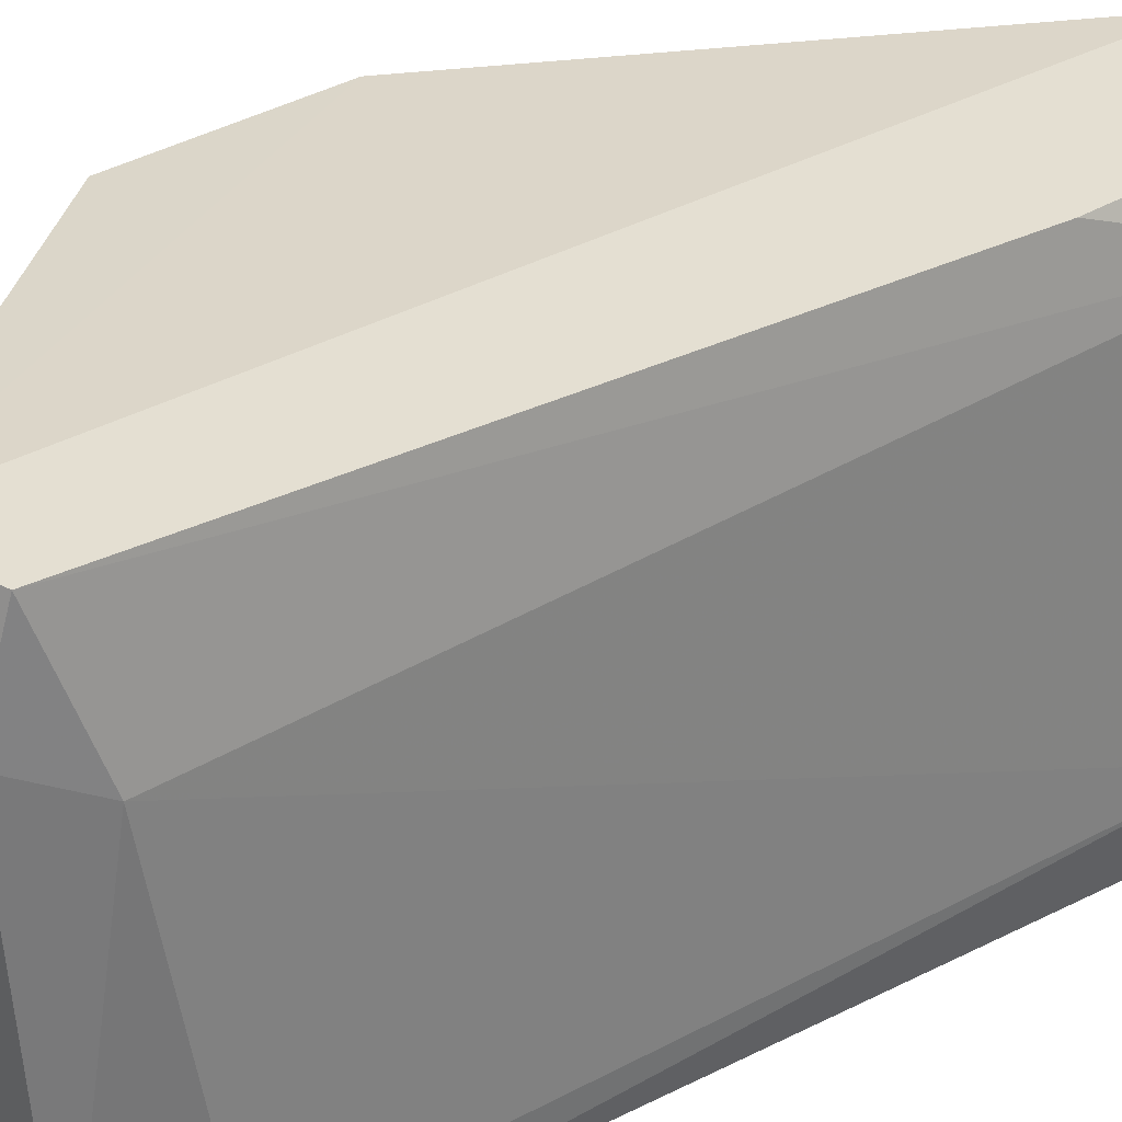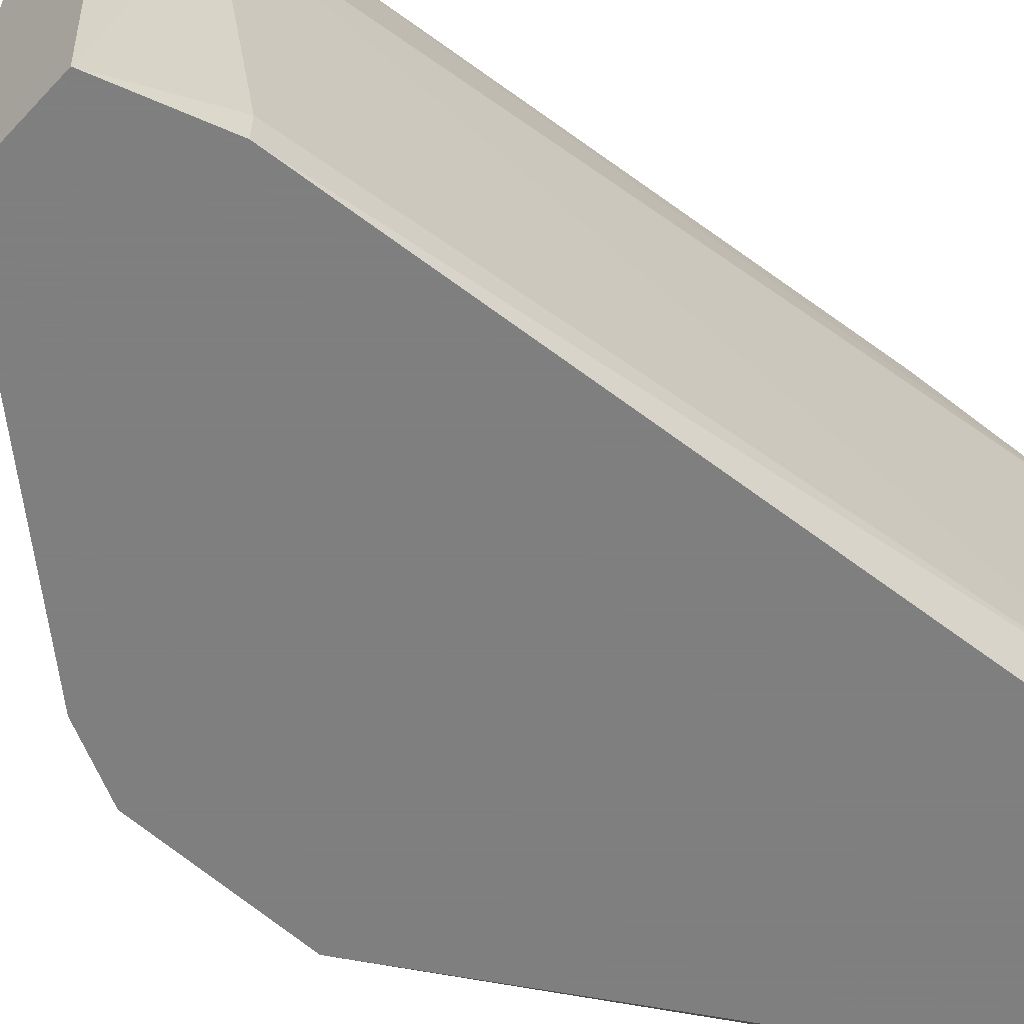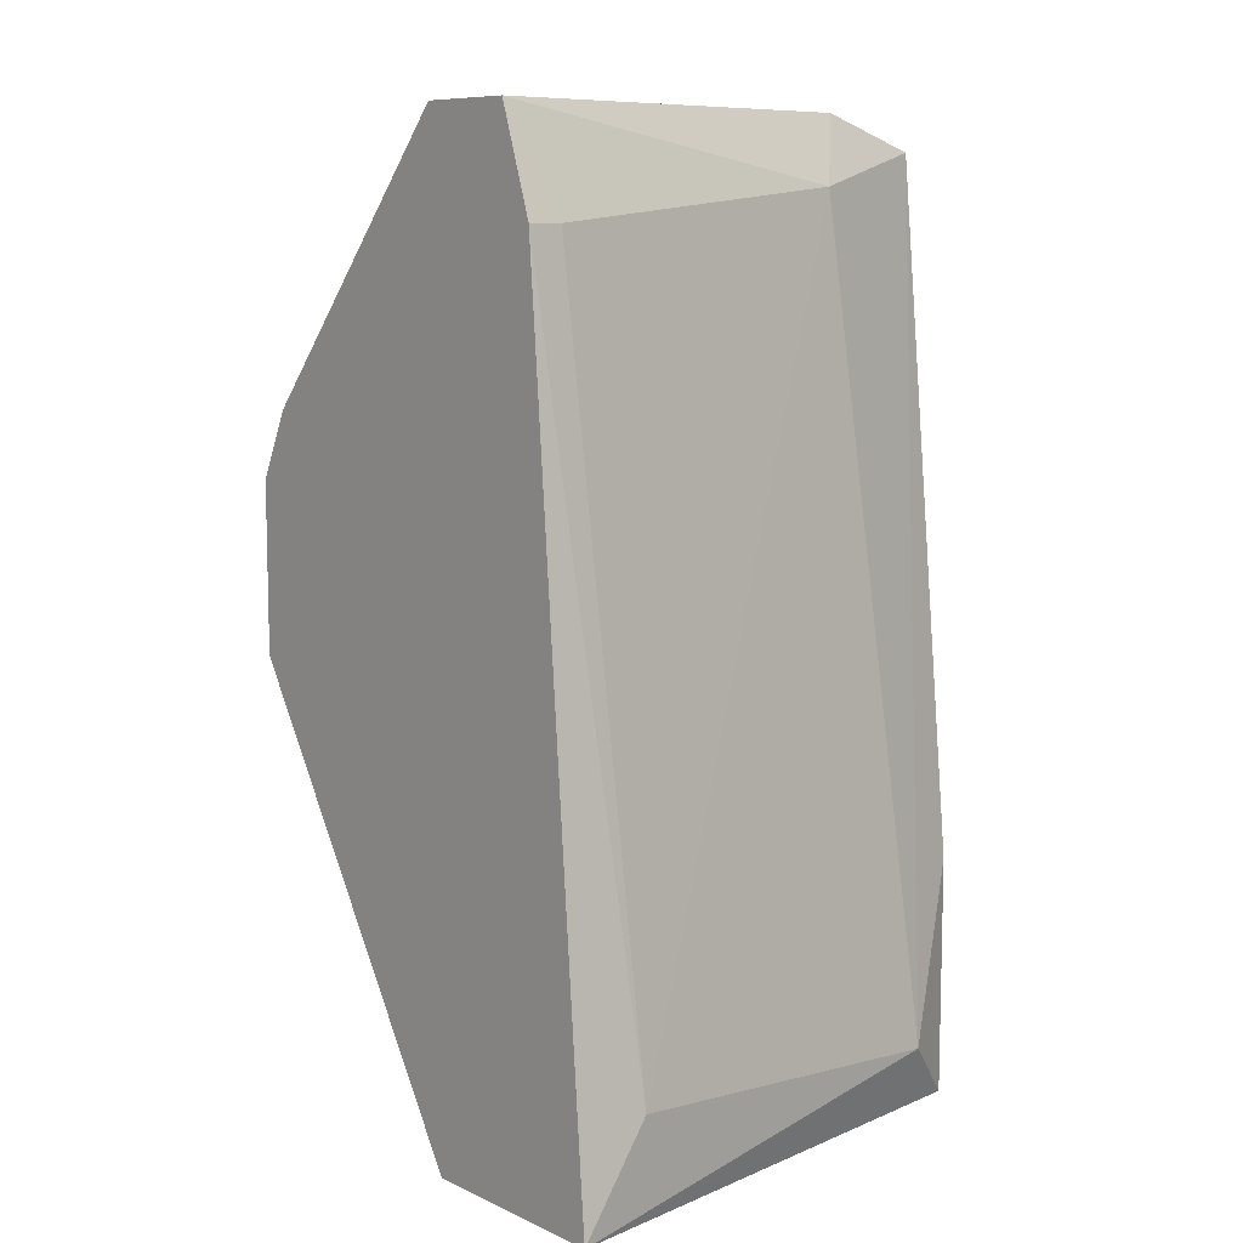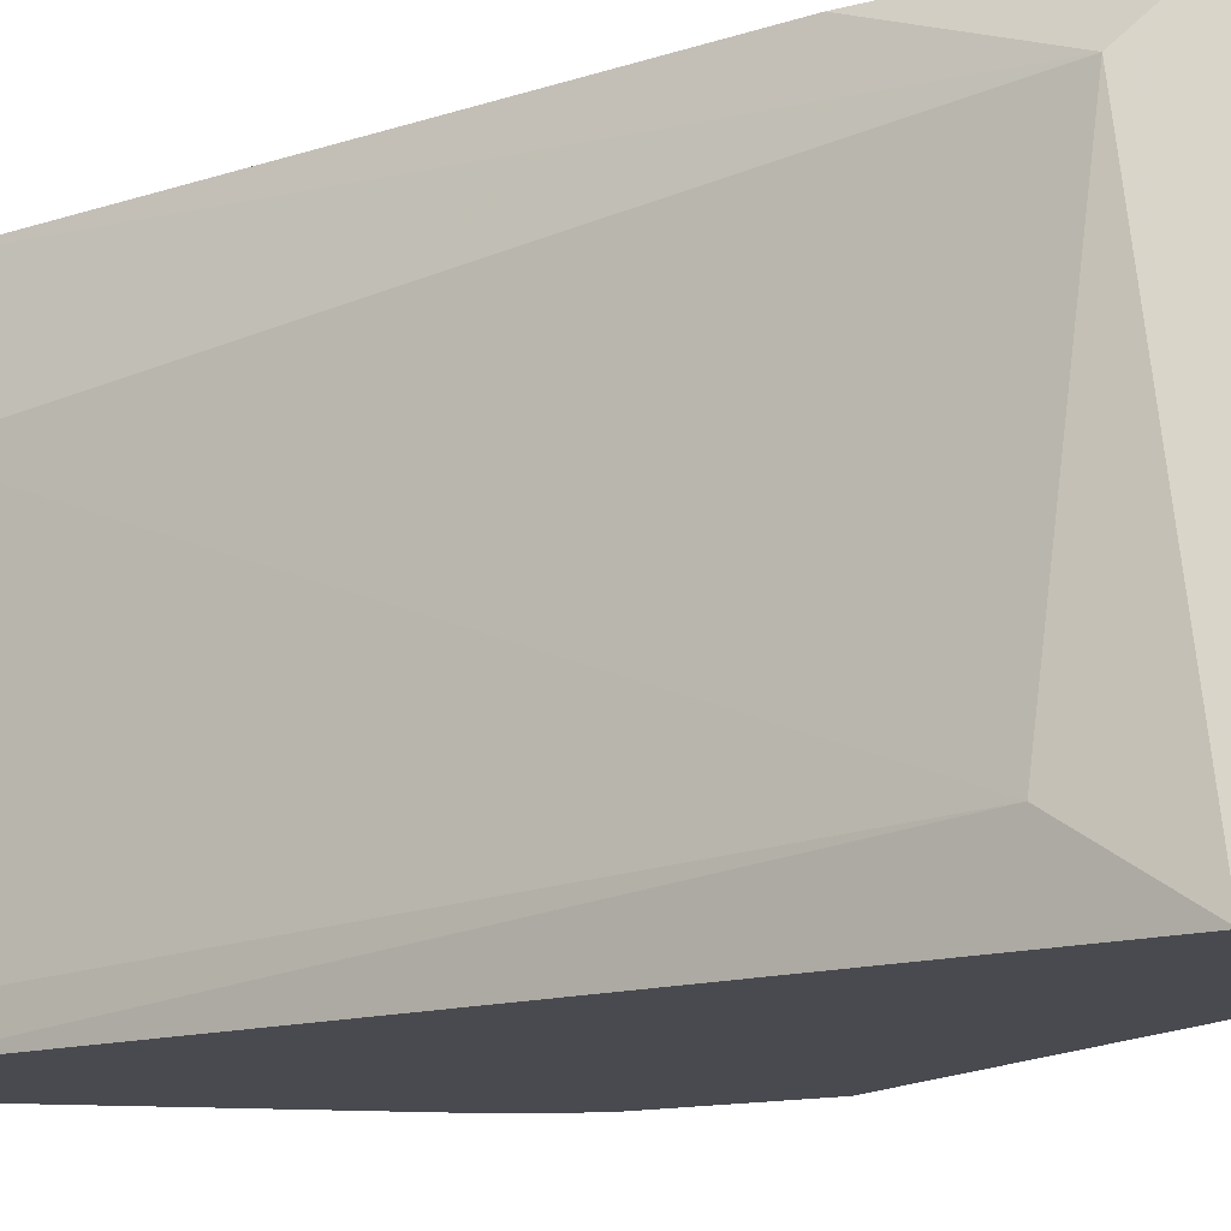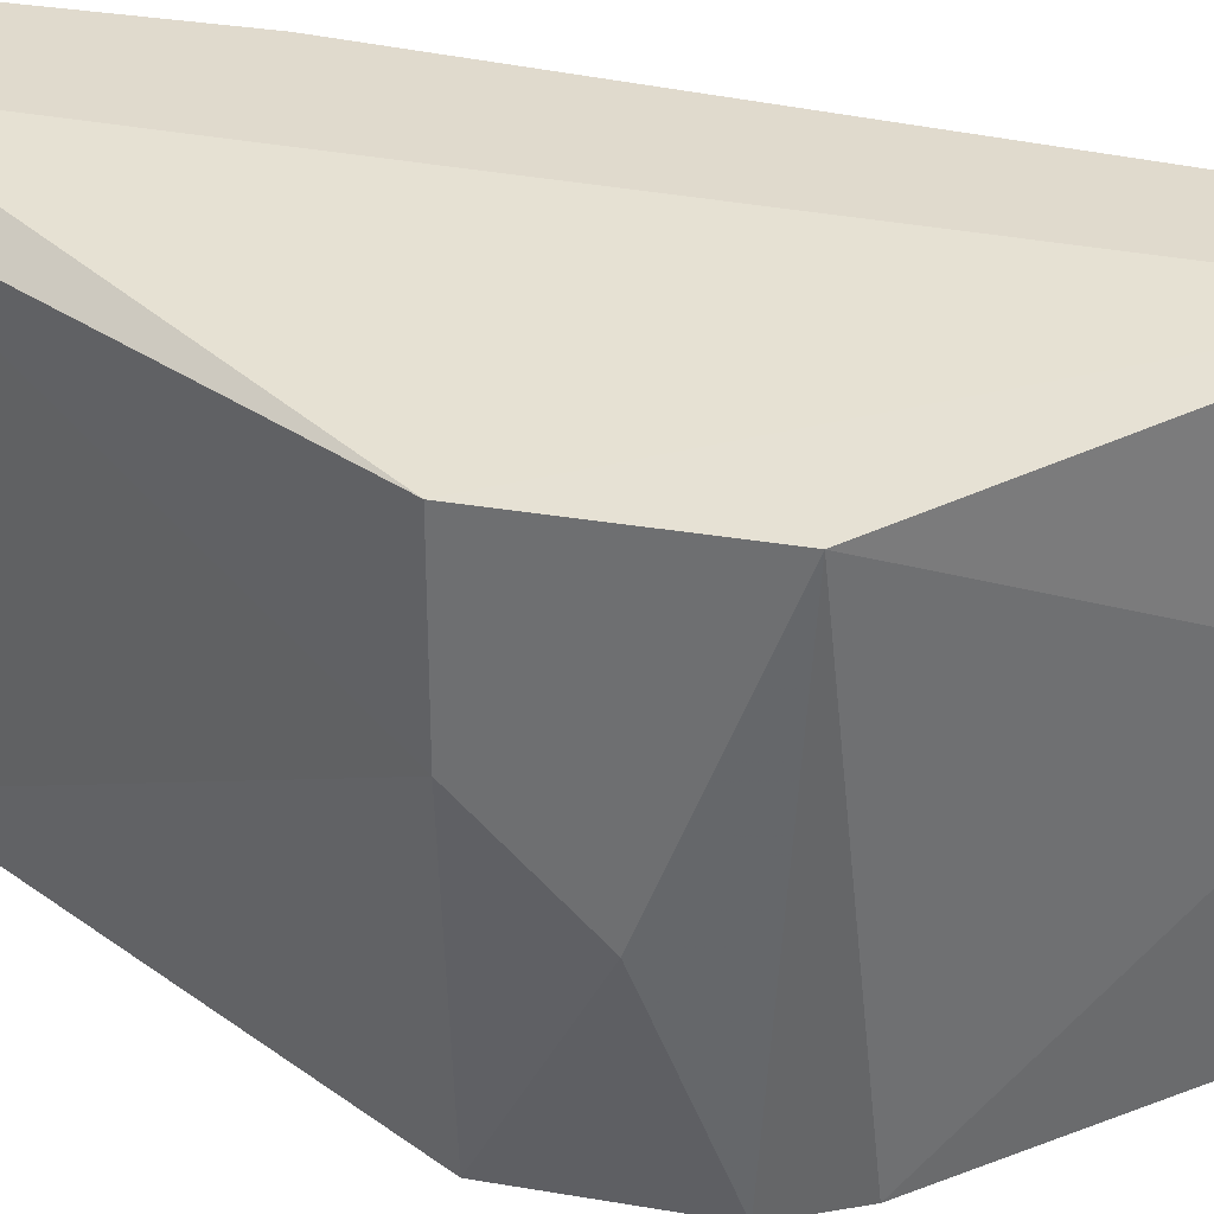
<metadata>
{"format":"obj","ext":"obj","renderer":"f3d","projection":"perspective","resolution":1024,"background":"white","views":[{"elev":37.0,"azim":52.6,"up":"+Y"},{"elev":-59.9,"azim":47.3,"up":"+Y"},{"elev":9.1,"azim":49.9,"up":"+Z"},{"elev":-13.5,"azim":120.8,"up":"+Y"},{"elev":33.1,"azim":-76.7,"up":"+Y"}]}
</metadata>
<code>
v 0.06028 0.02225 -0.006777
v 0.05322 0.02508 -0.009603
v 0.05322 0.003896 0.02994
v 0.05322 0.003896 -0.009603
v 0.04193 0.003896 0.008763
v 0.04193 0.003896 0.01581
v 0.05605 0.02084 0.02994
v 0.05605 0.02508 0.02853
v 0.0617 0.006722 -0.005364
v 0.0617 0.003896 -0.009603
v 0.05887 0.00531 0.0257
v 0.05887 0.02508 0.000283
v 0.05887 0.02508 -0.009603
v 0.05887 0.003896 0.0257
v 0.05181 0.00531 -0.009603
v 0.05181 0.02508 0.02994
v 0.05181 0.01519 0.02994
v 0.0504 0.02366 -0.00819
v 0.04052 0.02366 0.008763
v 0.04052 0.02366 0.01723
v 0.04052 0.01237 0.01299
v 0.04052 0.01661 0.008763
v 0.04334 0.003896 0.01864
v 0.05746 0.01943 0.02711
v 0.05746 0.003896 0.02994
f 9 11 14
f 4 15 13
f 4 25 6
f 4 13 10
f 25 4 10
f 25 7 16
f 19 20 16
f 6 25 3
f 25 16 3
f 15 4 5
f 4 6 5
f 7 25 24
f 10 13 1
f 16 7 8
f 13 16 8
f 7 24 8
f 24 1 8
f 24 25 11
f 13 15 2
f 16 13 2
f 19 16 2
f 15 18 2
f 18 19 2
f 20 19 22
f 18 15 22
f 19 18 22
f 15 5 22
f 10 1 9
f 1 24 9
f 24 11 9
f 20 6 23
f 6 3 23
f 23 3 17
f 16 20 17
f 3 16 17
f 20 23 17
f 6 20 21
f 5 6 21
f 20 22 21
f 22 5 21
f 1 13 12
f 13 8 12
f 8 1 12
f 25 10 14
f 11 25 14
f 10 9 14

</code>
